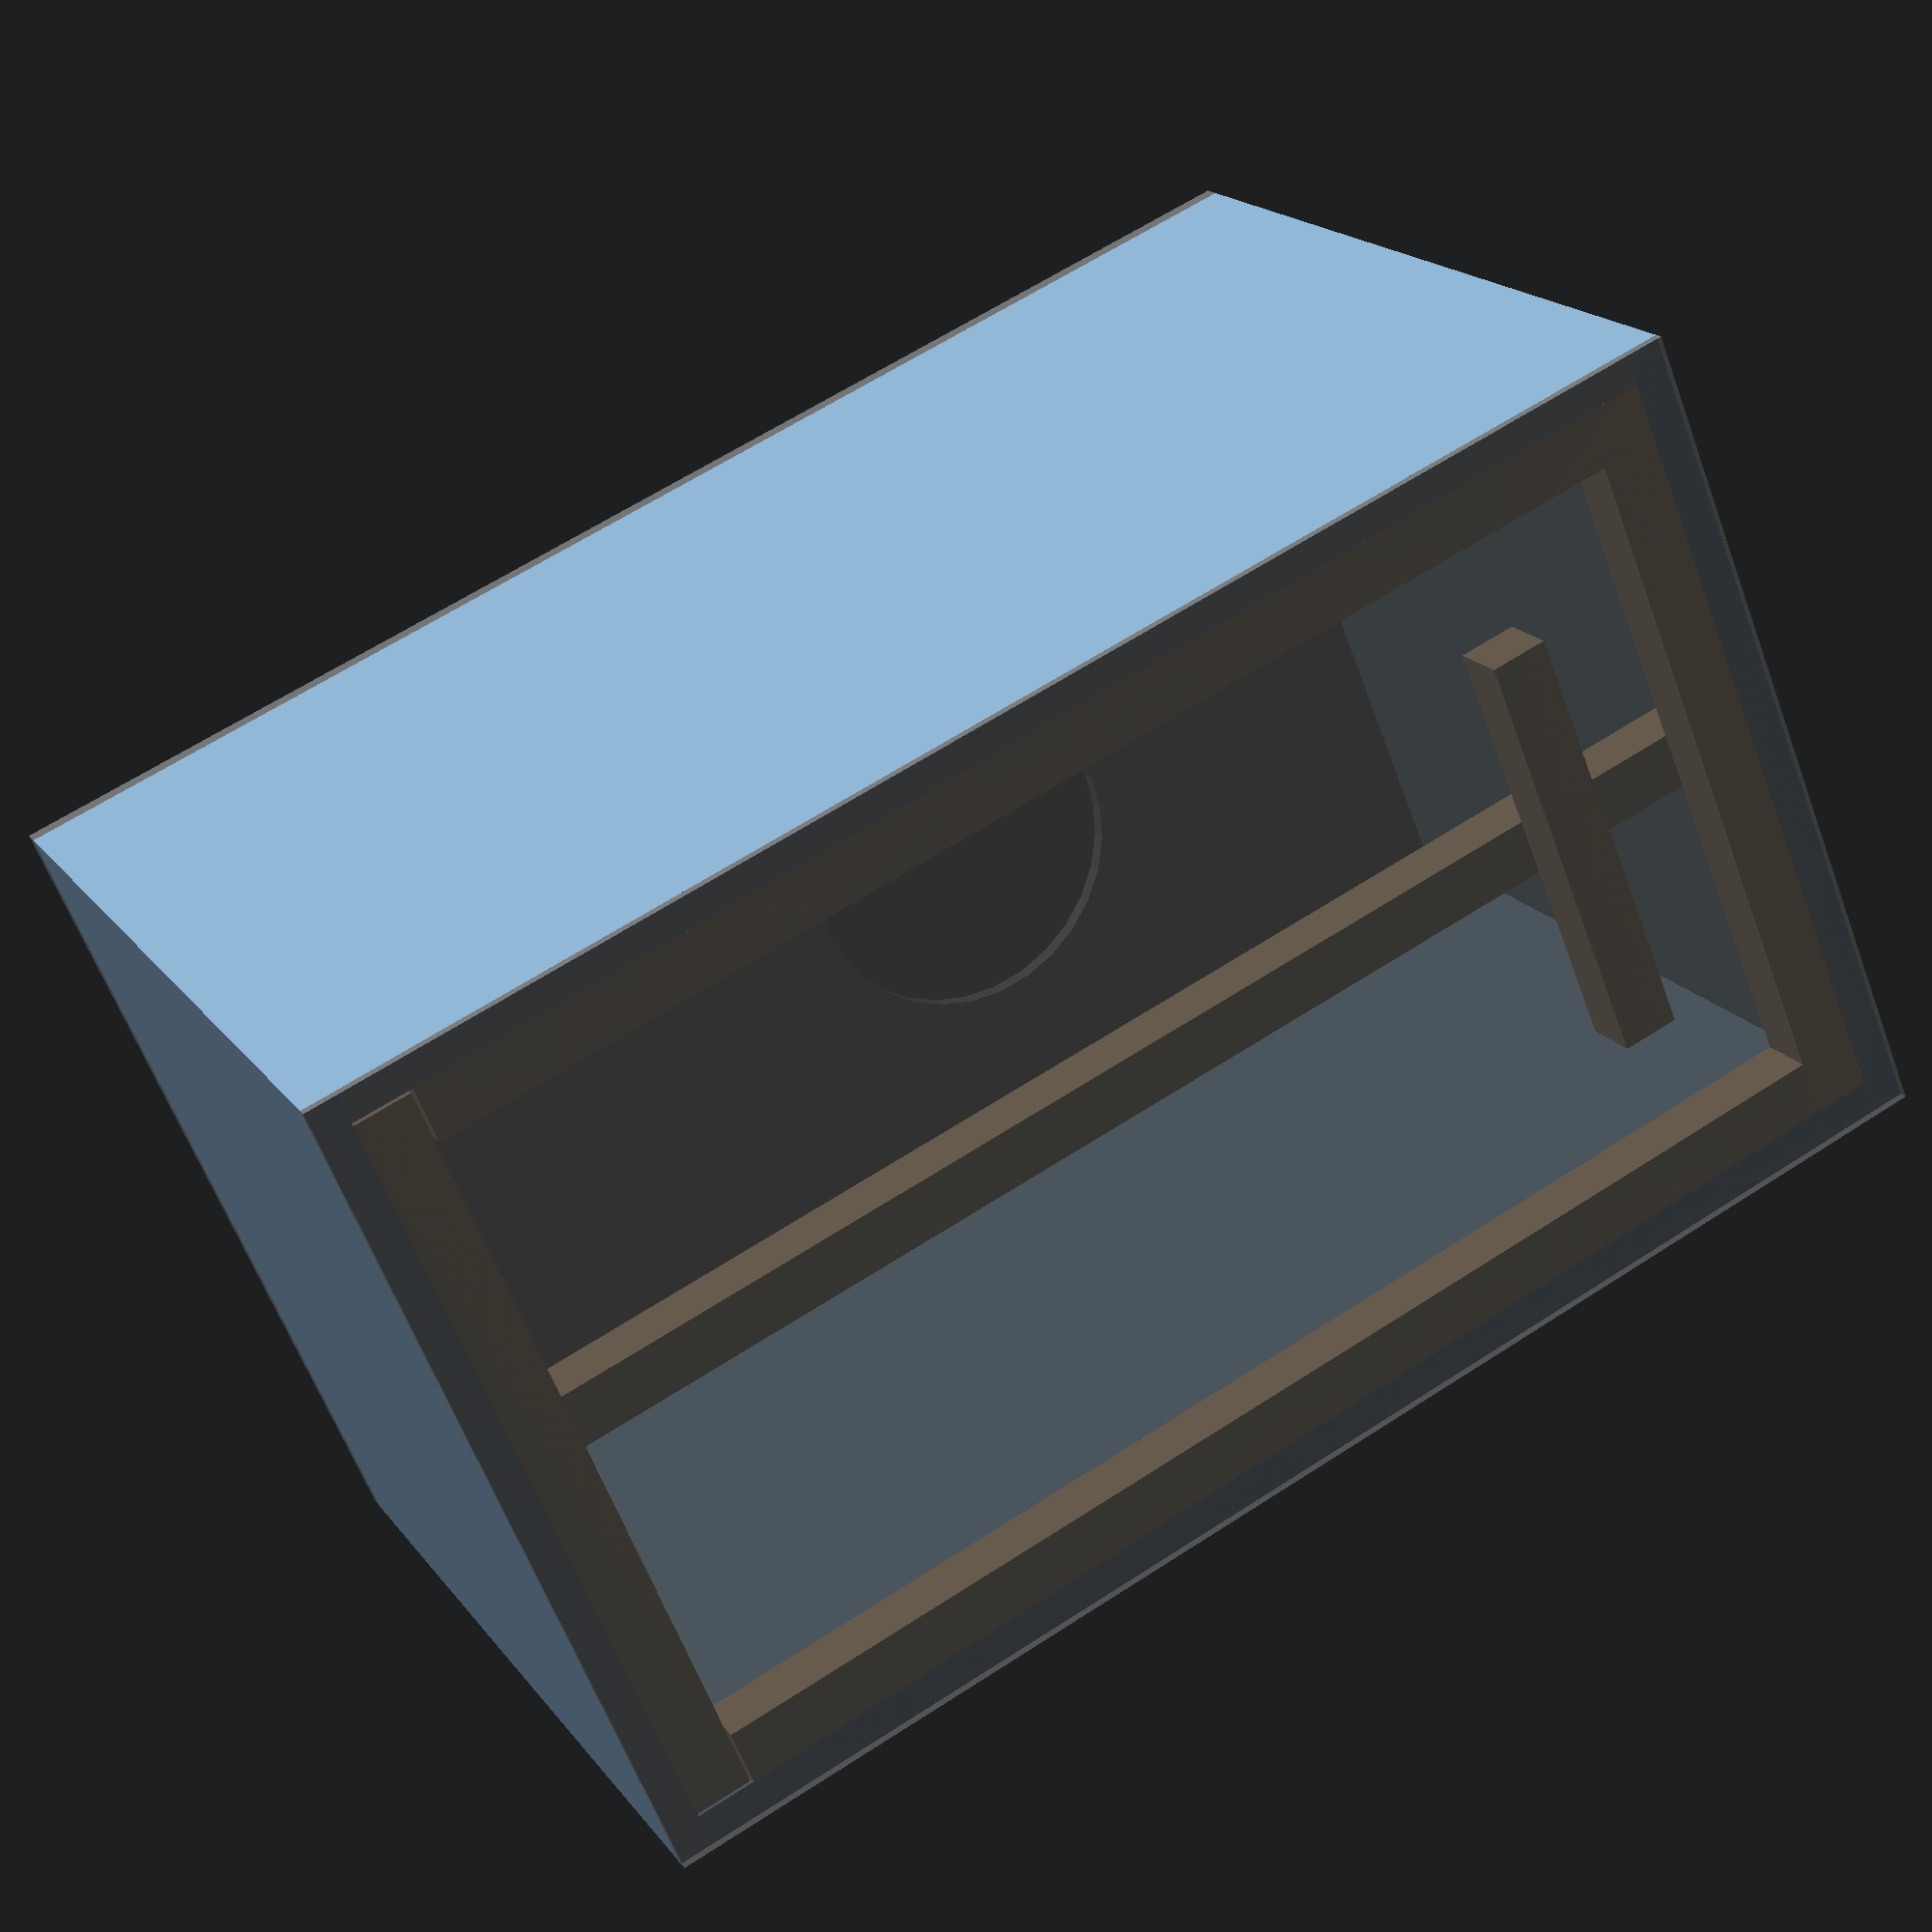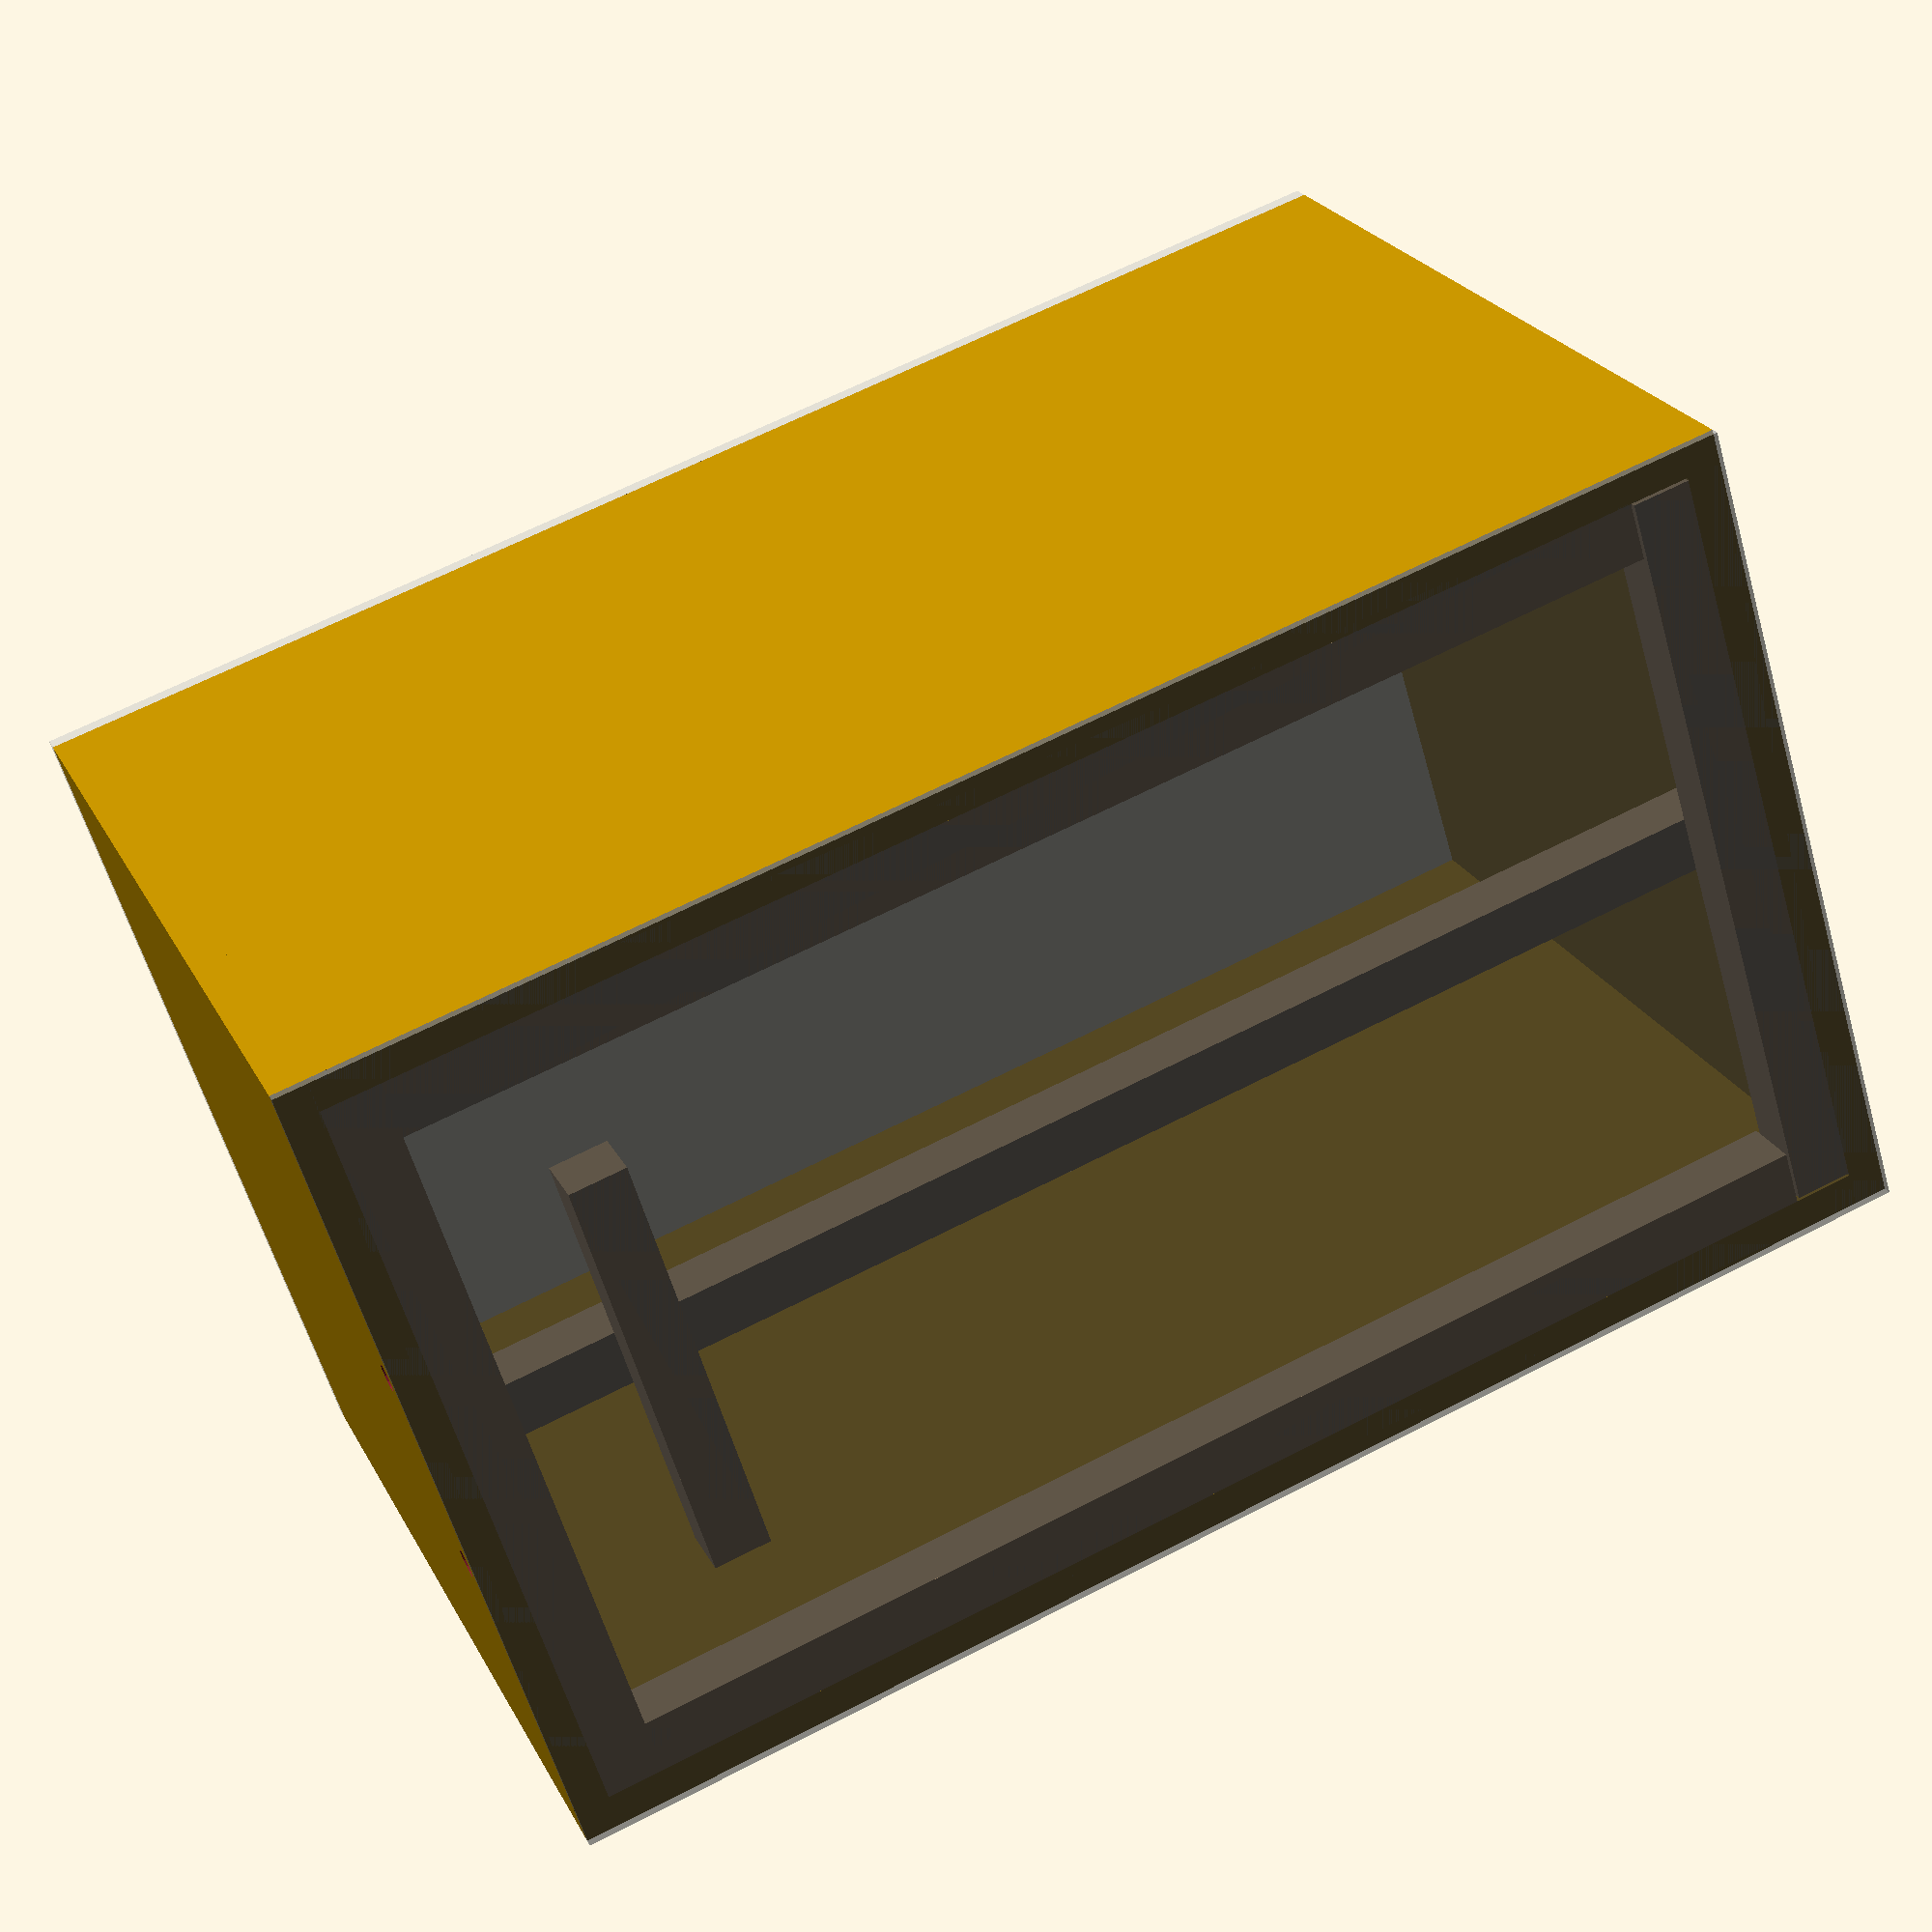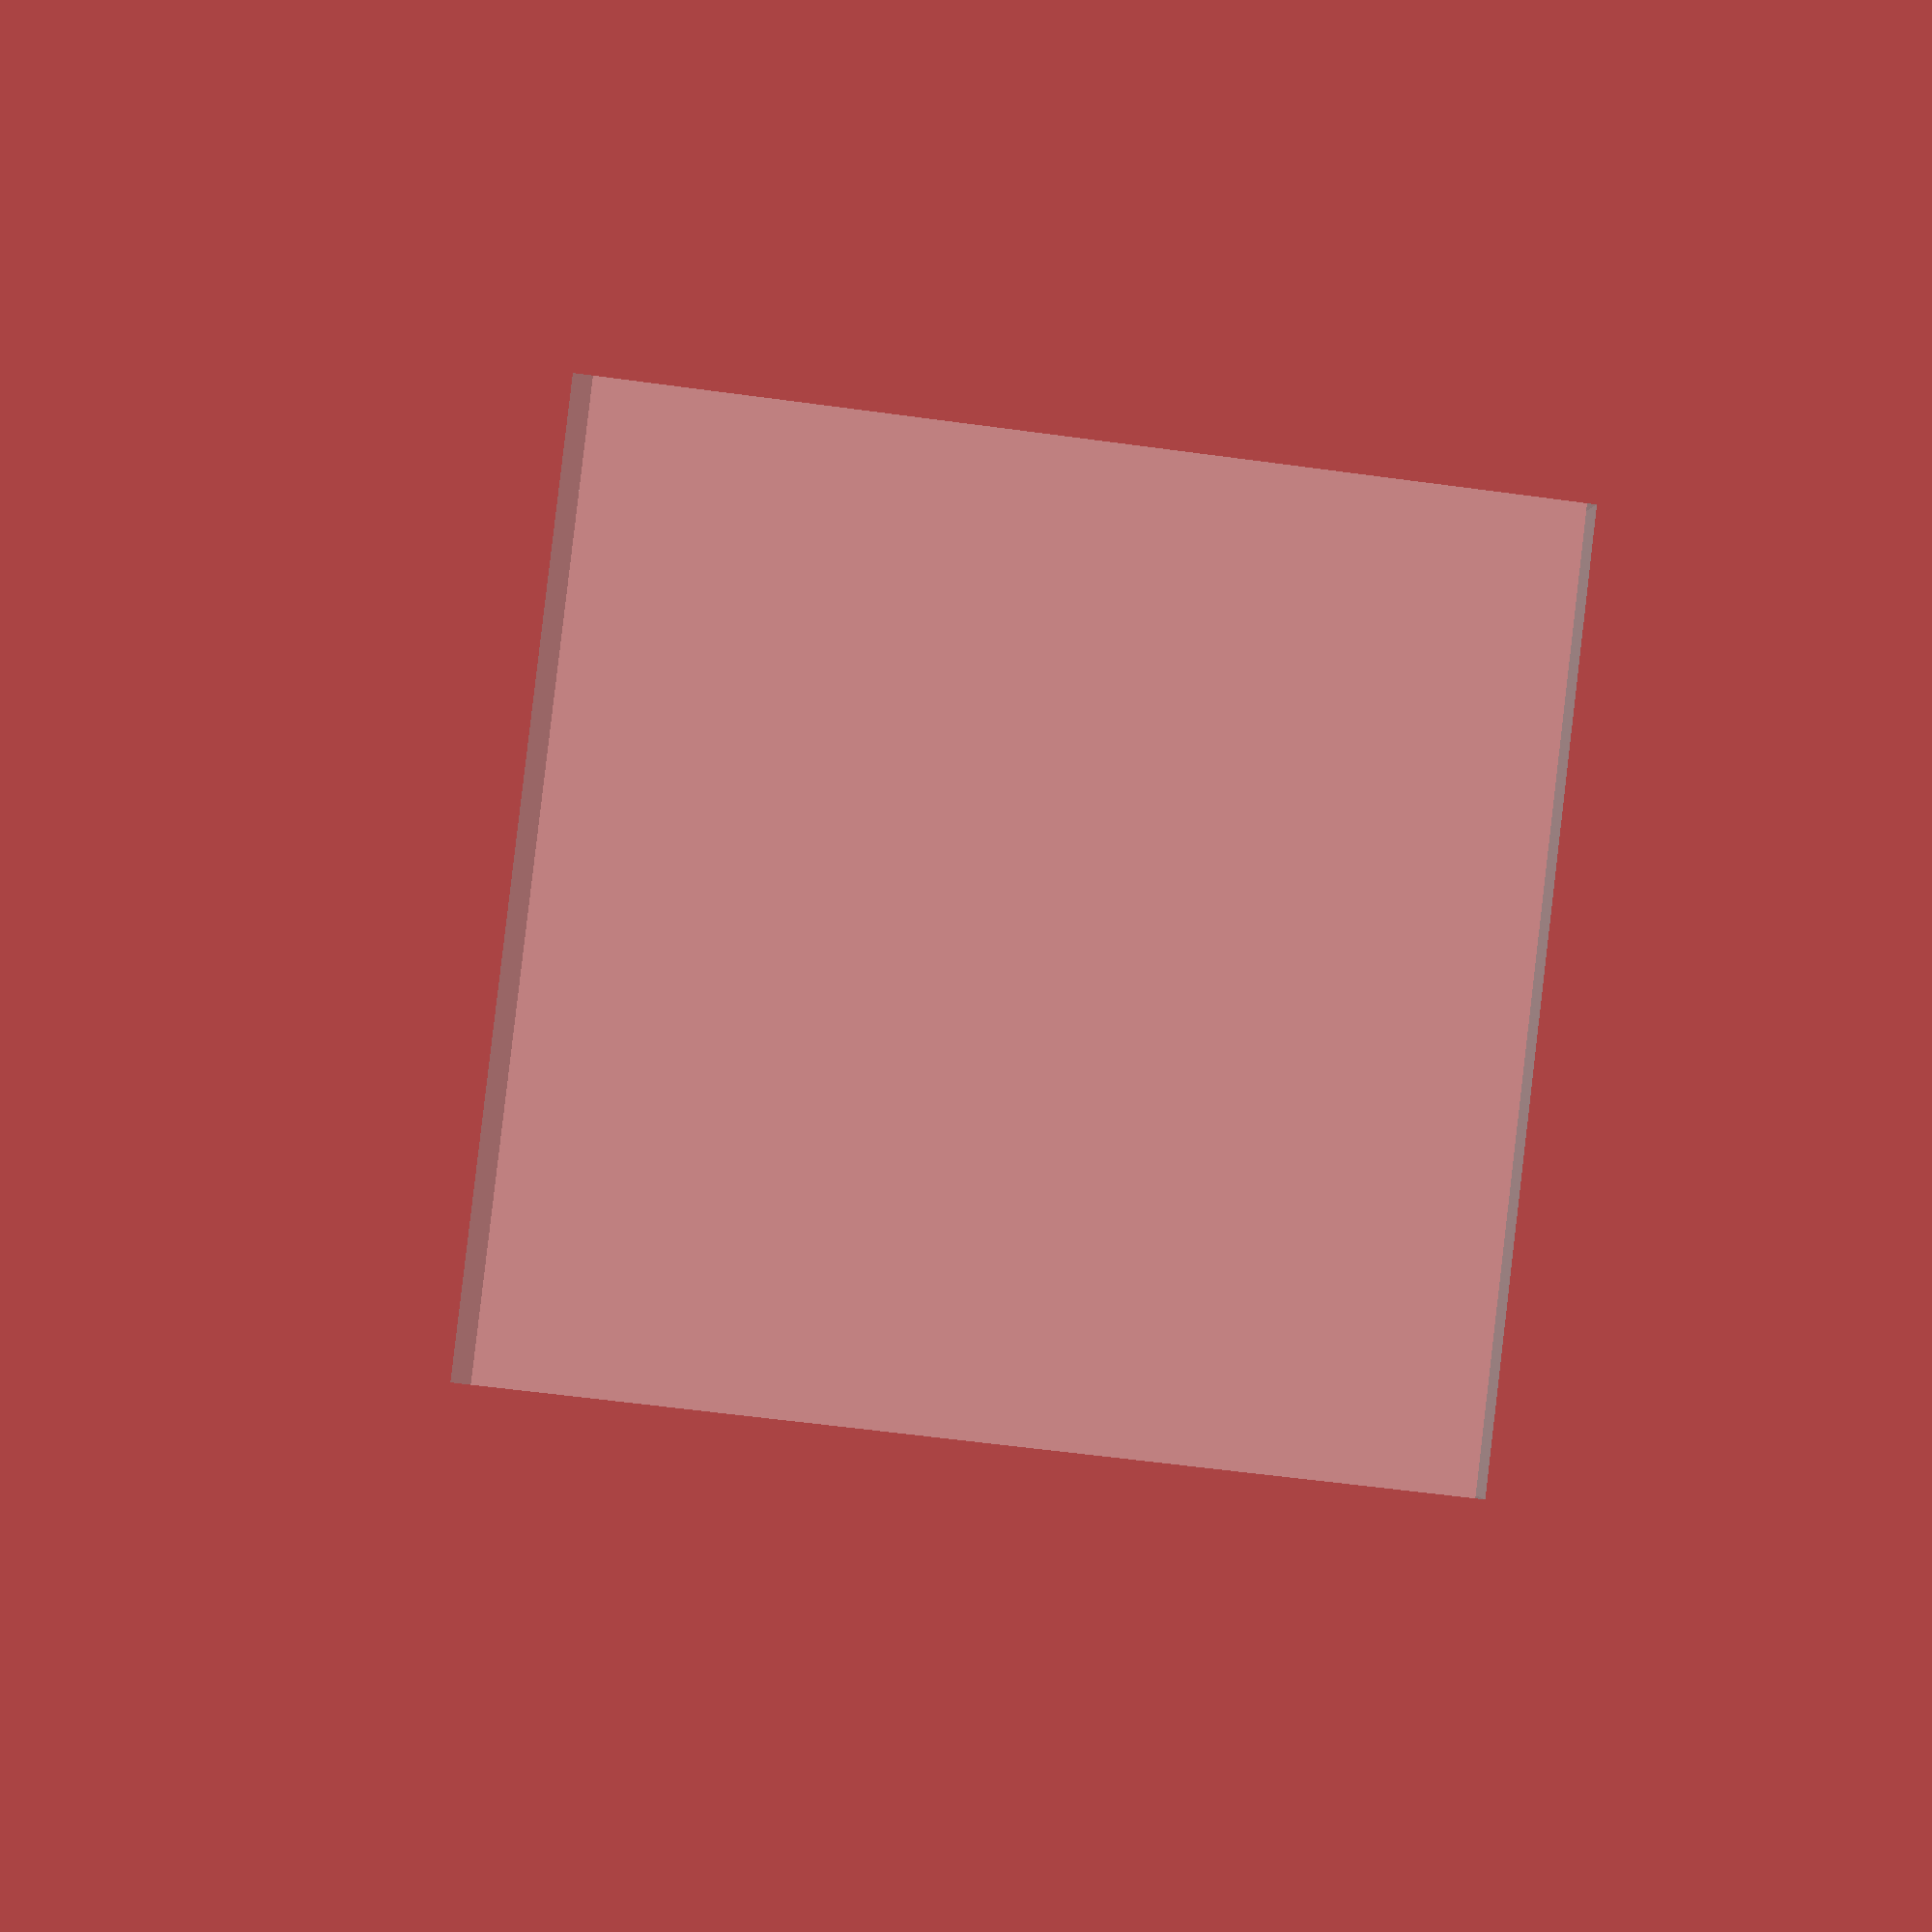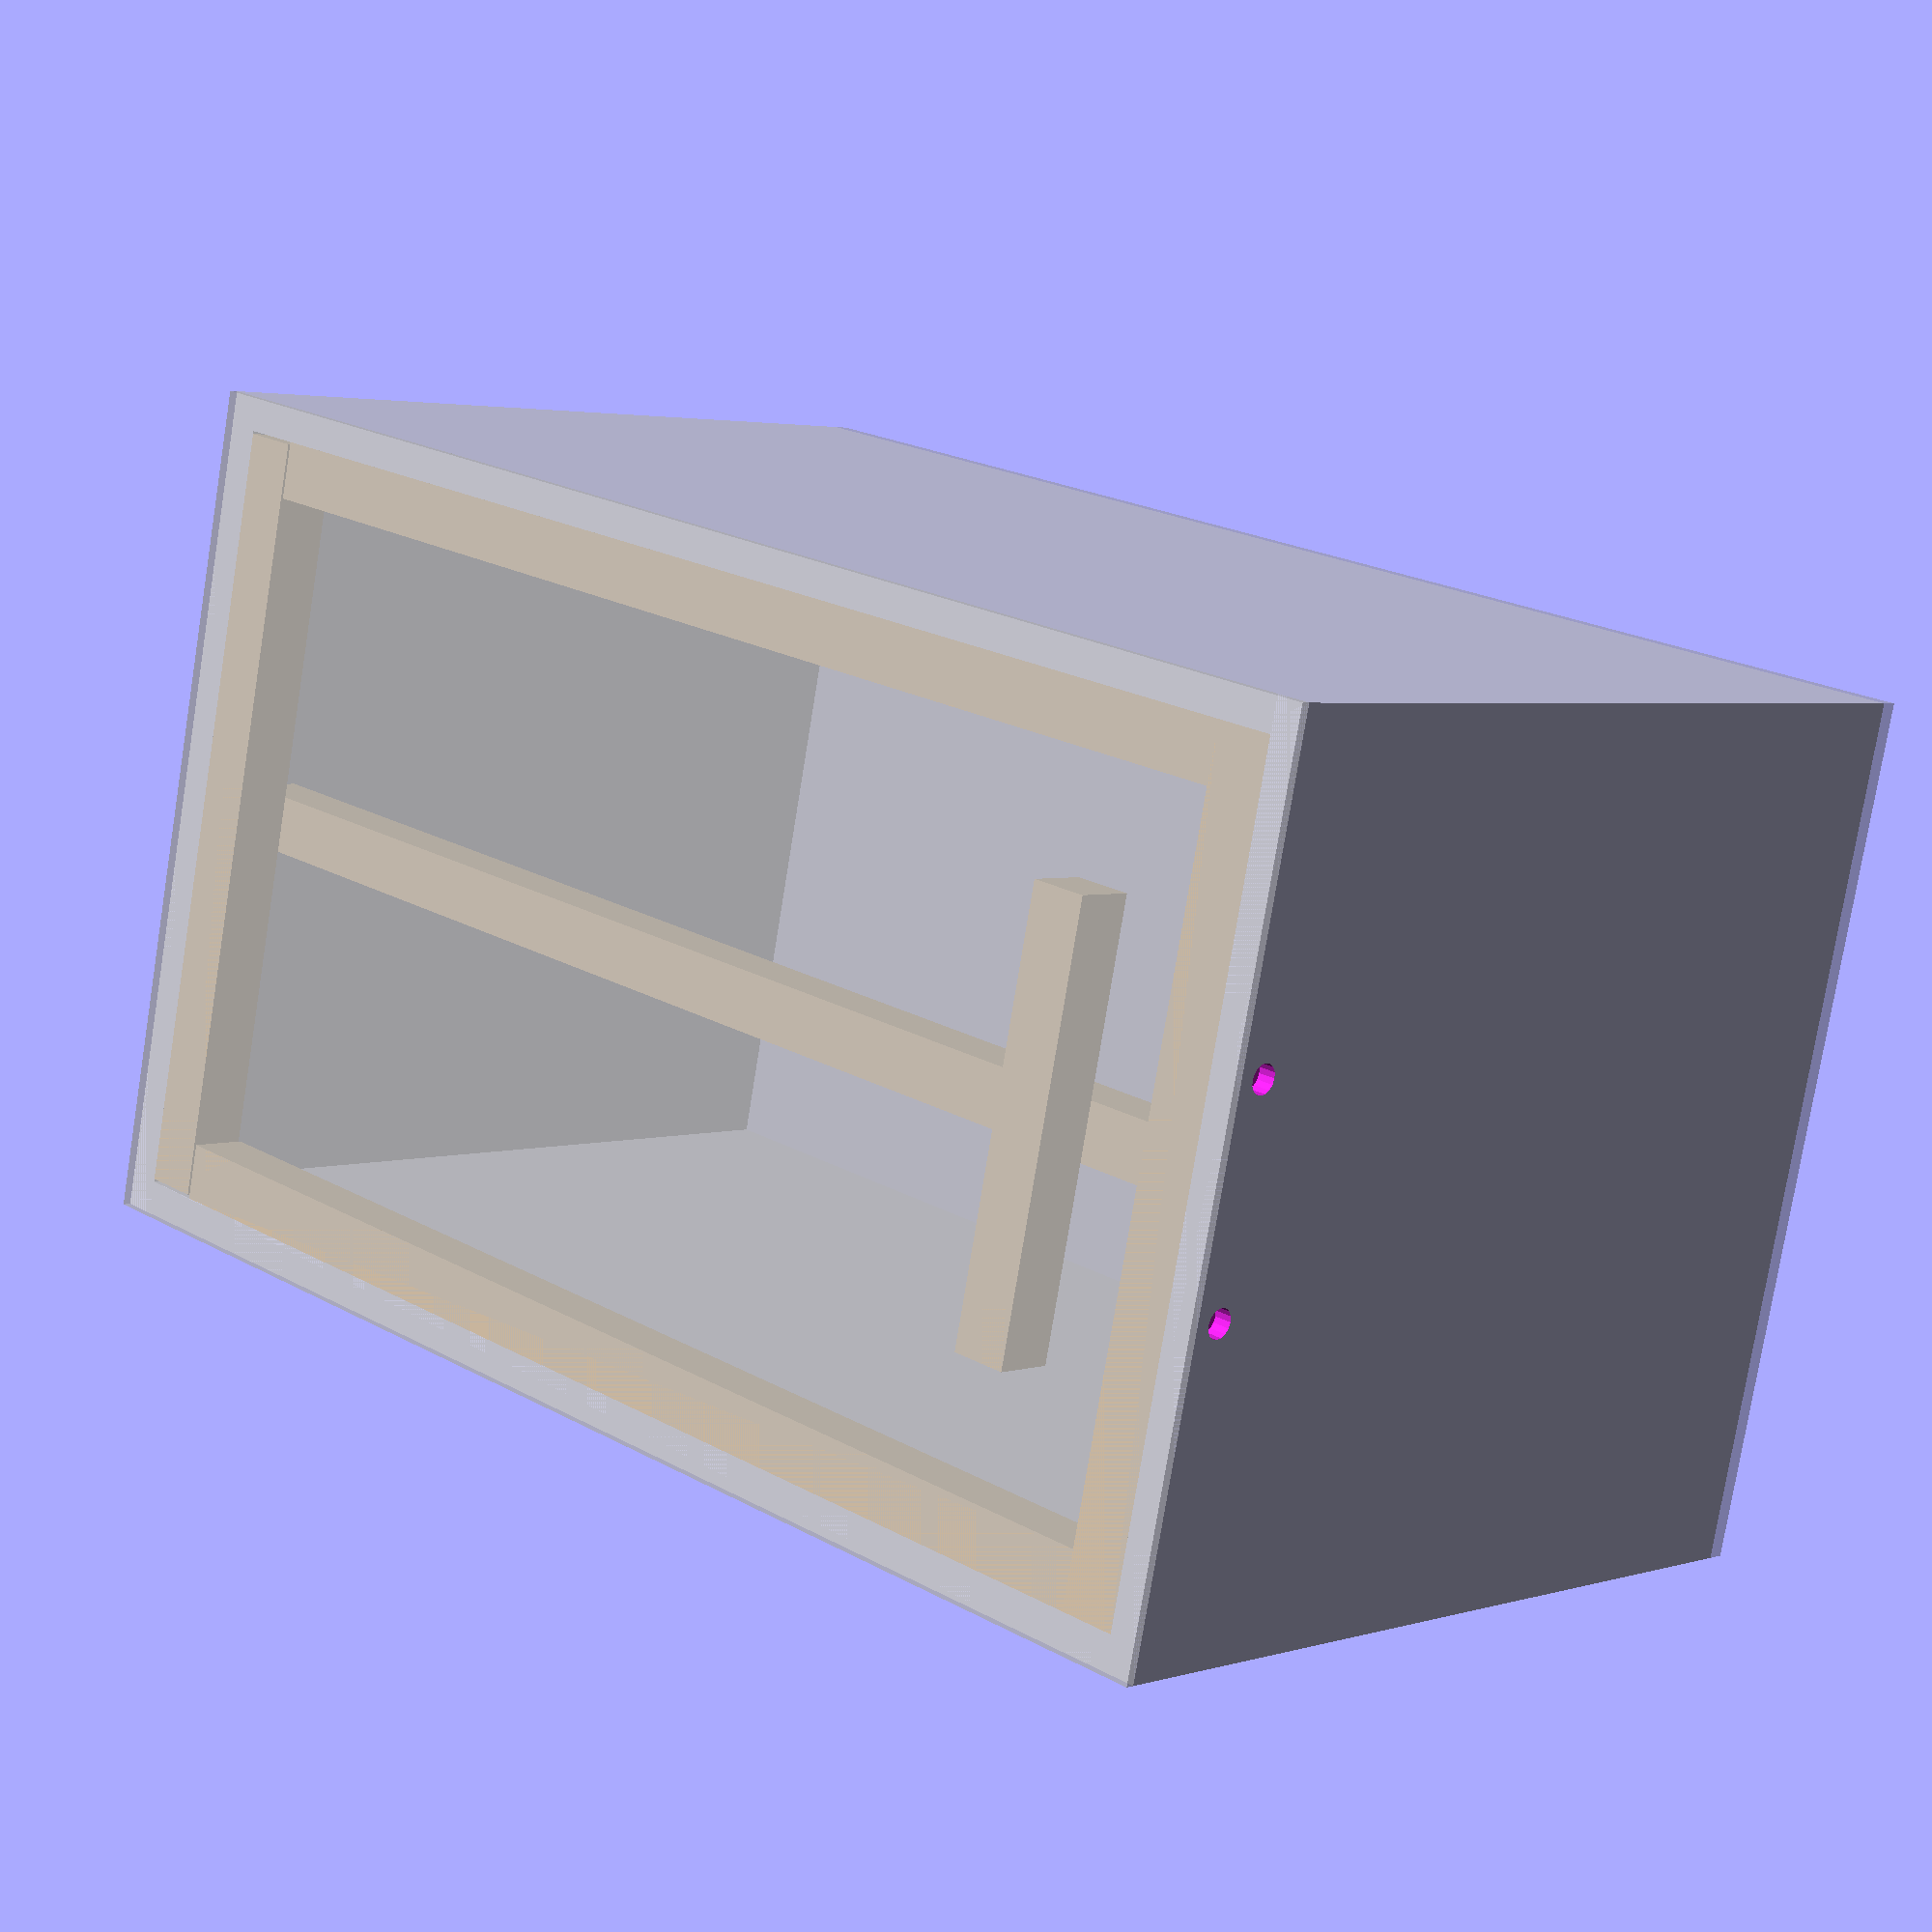
<openscad>
// construction of a peruvian drawer
// byteborg 2012
// rudimentary BOM will be echoed on compile

use <MCAD/metric_fastners.scad>;

// system constants
GR = 1.618;  // golden ratio
q = 1;       // precision offset (diff/tolerance)

// material thickness
TCORP = 12;  // corpus
TFRONT = 3;  // front (tapa)
TBACK = 6;   // back
TSQ = 20;    // square wood

// outer dimensions
XDIM = 300;  // width
YDIM = 300;  // depth
ZDIM = 500;  // height

// port dimension
HDIA = 120;
HX = XDIM-(XDIM / GR);
HY = ZDIM-(ZDIM / GR);


module bottom () {
    BOTTOMDIM = [XDIM, YDIM, TCORP];
    HOLE1DIM = [XDIM/2-XDIM/8, TSQ/2, 0];
    HOLE2DIM = [XDIM/2+XDIM/8, TSQ/2, 0];
    echo("BOTTOM", BOTTOMDIM);
    echo("  screws", HOLE1DIM, HOLE2DIM);
    difference () {
        cube(size=BOTTOMDIM);
        translate(HOLE1DIM) cylinder(r=10/2, h=TCORP, center=true);
        translate(HOLE2DIM) cylinder(r=10/2, h=TCORP, center=true);
    }
}

module top () {
    TOPDIM = [XDIM, YDIM, TCORP];
    echo("TOP", TOPDIM);
    cube(size=TOPDIM);
}

module wall() {
    WALLDIM = [ZDIM-TCORP*2, YDIM, TCORP];
    echo("WALL", WALLDIM);
    cube(size=WALLDIM);
}

module back() {
    BACKDIM = [ZDIM, XDIM, TBACK];
    echo("BACK", BACKDIM);
    echo("  port dia", HDIA, "at", [HX, HY]);
    difference() {
        cube(size=BACKDIM);
        translate([HY, HX, -TBACK/2]) cylinder(r=HDIA/2, h=TBACK*2);
    }
}

module front() {
    FRONTDIM = [ZDIM, XDIM, TFRONT];
    HOLESBOT = 7;
    HOLESTOP = 5;
    HOLESLR = 9;
    echo("FRONT", FRONTDIM);
    echo("  holes bottom", HOLESBOT-1, "spacing", XDIM/HOLESBOT);
    echo("  holes top", HOLESTOP-1, "spacing", XDIM/HOLESTOP);
    echo("  holes left/right", HOLESLR-1, "spacing", ZDIM/HOLESLR);
    difference() {
        cube(size=FRONTDIM);
        for (x=[XDIM/HOLESBOT : XDIM/HOLESBOT : XDIM-1]) {
            translate([TCORP/2, x, -.1]) csk_bolt(3, 15);
            echo("    holex", [TCORP/2, x]);
        }
        for (x=[XDIM/HOLESTOP : XDIM/HOLESTOP : XDIM-1]) {
            translate([ZDIM-TCORP/2, x, -.1]) csk_bolt(3, 15);
            echo("    holex", [TCORP/2, x]);
        }
        for (y=[ZDIM/HOLESLR : ZDIM/HOLESLR : ZDIM-1]) {
            translate([y, TCORP/2, -.1]) csk_bolt(3, 15);
            translate([y, XDIM-TCORP/2, -.1]) csk_bolt(3, 15);
            echo("    holey l/r", [y, TCORP/2], [y, XDIM-TCORP/2]);
        }
        // corner holes
        translate([TCORP/2, TCORP/2, -.1]) csk_bolt(3, 15);
        translate([TCORP/2, XDIM-TCORP/2, -.1]) csk_bolt(3, 15);
        echo("    corner holes", [TCORP/2, TCORP/2], [TCORP/2, XDIM-TCORP/2]);
    }
}

module string_assy() {
    VERTDIM = [TSQ, TSQ, ZDIM-TCORP*2];
    TBARDIM = [TSQ, TSQ, XDIM-TCORP*2-q*2];
    FBOTDIM = [TSQ, TSQ, XDIM-TCORP*2];
    FVERTDIM = [TSQ, TSQ, ZDIM-TCORP*2-TSQ*2-q];
    FASTDIM = [TSQ, TSQ, XDIM/2];
    FAST1HOLE = [XDIM/6, TSQ/2, -TCORP/2];
    FAST2HOLE = [-XDIM/6, TSQ/2, -TCORP/2];
    echo("STRING ASSEMBLY");
    echo("  vertical traverse", VERTDIM);
    echo("  T-bar", TBARDIM);
    echo("  frame bottom", FBOTDIM);
    echo("  frame vertical right", FVERTDIM);
    echo("  frame vertical left", FVERTDIM);
    echo("  string fastener", FASTDIM);
    echo("    holes", FAST1HOLE, FAST2HOLE);
    // vertical traverse
    translate([-TSQ/2, TSQ, 0]) cube(size=VERTDIM);
    // upper "T"
    translate([(XDIM-TCORP*2-q*2)/2, 0, ZDIM-TCORP*2-TSQ]) rotate([0, -90, 0]) cube(size=TBARDIM);
    // frame bottom
    translate([(XDIM-TCORP*2)/2, 0, 0]) rotate([0, -90, 0]) cube(size=FBOTDIM);
    // frame right
    translate([(XDIM-TCORP*2)/2-TSQ, 0, TSQ]) cube(size=FVERTDIM);
    // frame left
    translate([-(XDIM-TCORP*2)/2, 0, TSQ]) cube(size=FVERTDIM);
    // string fastener
    translate([XDIM/4, 0, TSQ*3]) rotate([0, -90, 0]) cube(size=FASTDIM);
    // screws
    translate(FAST1HOLE) cap_bolt(5, 60);
    translate(FAST2HOLE) cap_bolt(5, 60);
}

module corpus() {
    bottom();
    translate([0, 0, ZDIM-TCORP]) top();

    translate([TCORP, 0, TCORP]) rotate([0, -90, 0]) wall();
    translate([XDIM, 0, TCORP]) rotate([0, -90, 0]) wall();

    %translate([0, YDIM, 0]) rotate([0, -90, -90]) back();

    %translate([0, -TFRONT, 0]) rotate([0, -90, -90]) front();
}

corpus();
color("BurlyWood") translate([XDIM/2, 0, TCORP]) string_assy();
// front();

//.

</openscad>
<views>
elev=297.1 azim=230.8 roll=56.6 proj=p view=solid
elev=295.8 azim=126.5 roll=242.4 proj=p view=wireframe
elev=181.9 azim=96.7 roll=184.4 proj=p view=wireframe
elev=158.7 azim=76.8 roll=45.3 proj=p view=solid
</views>
